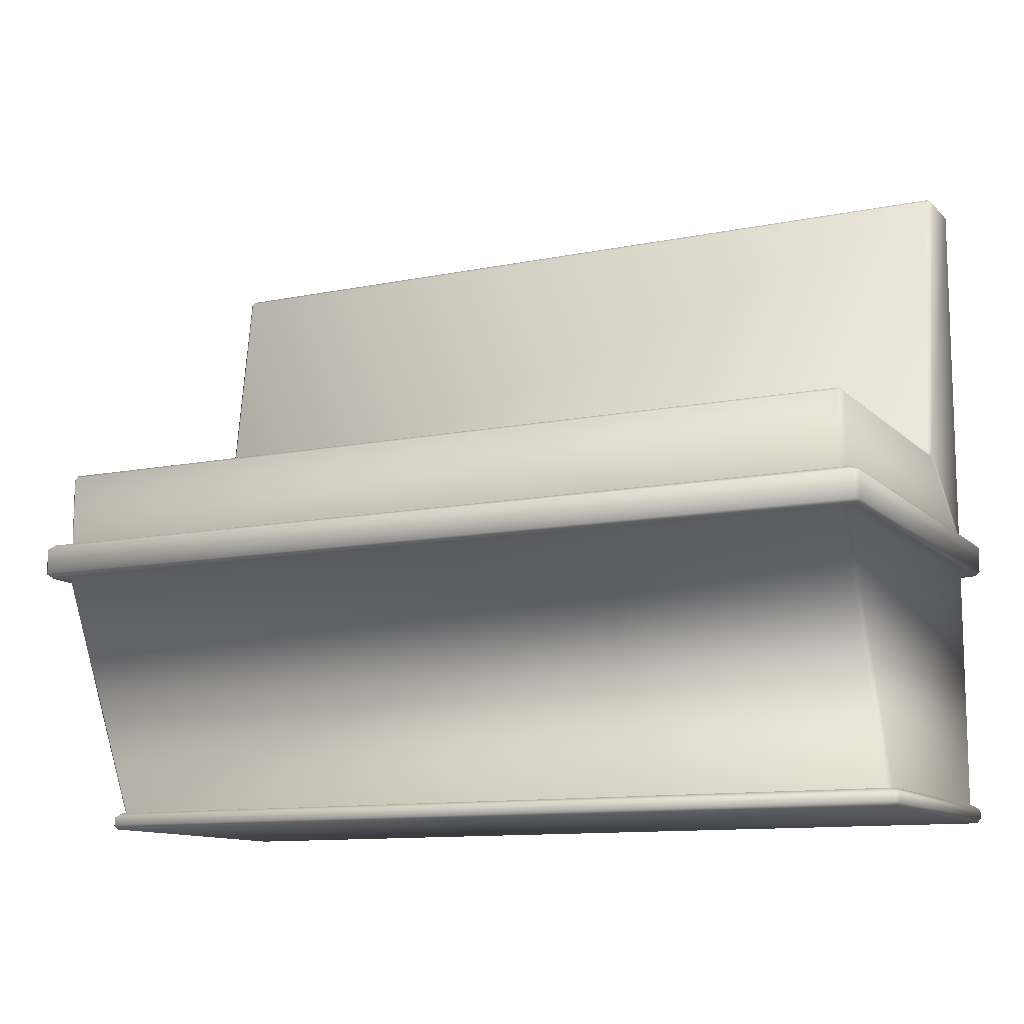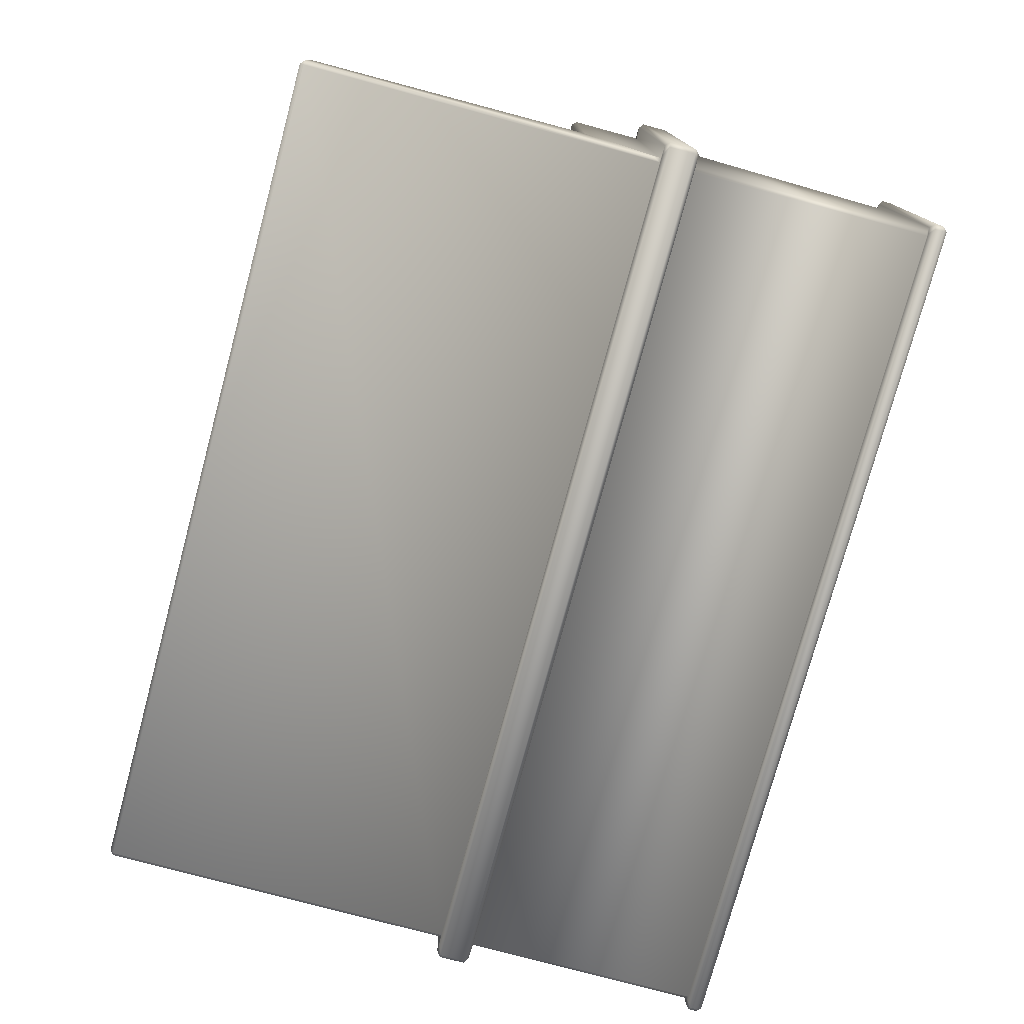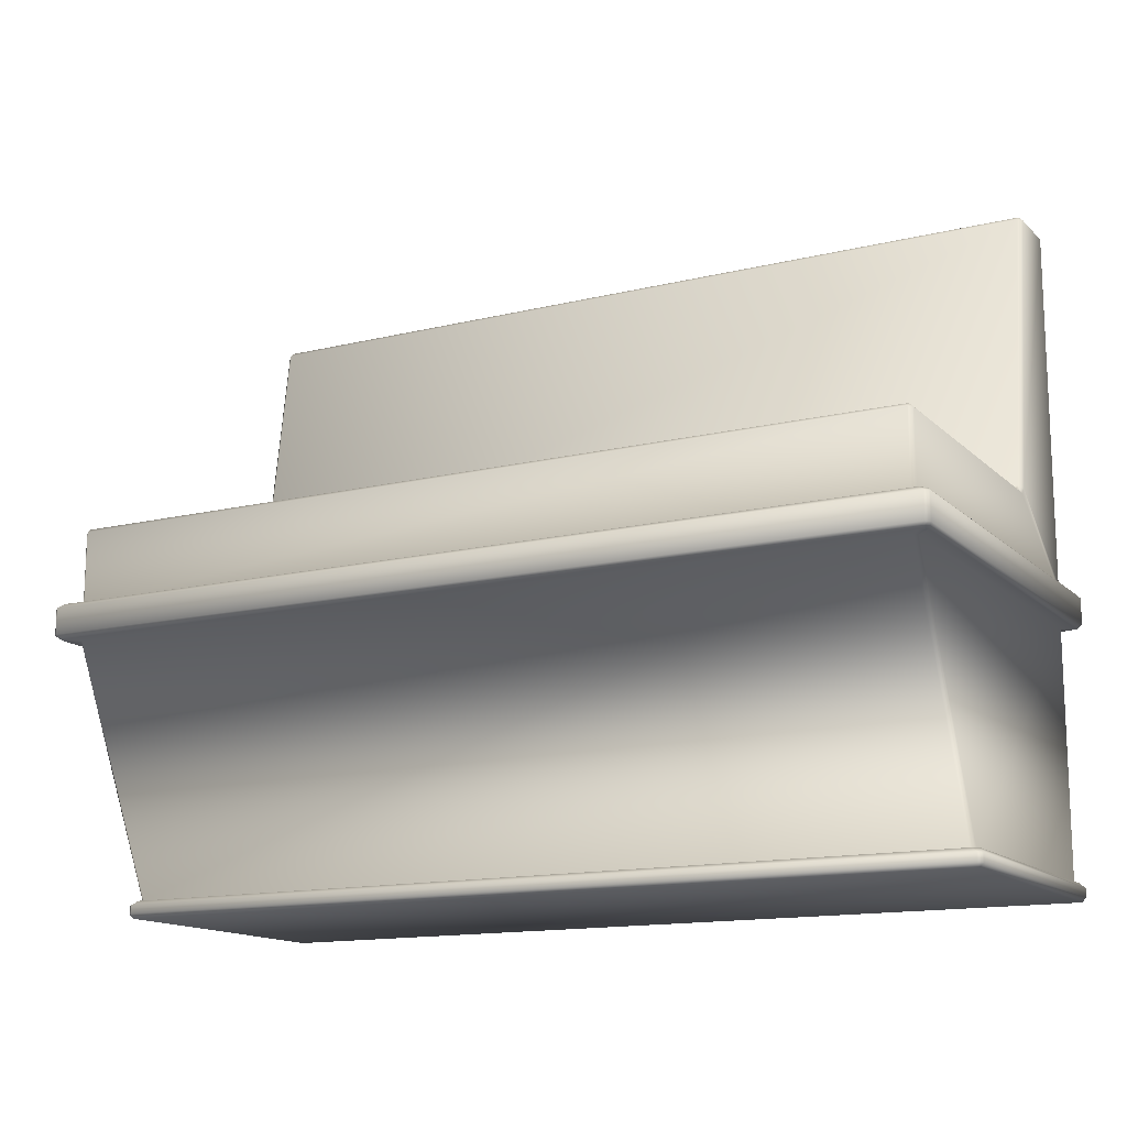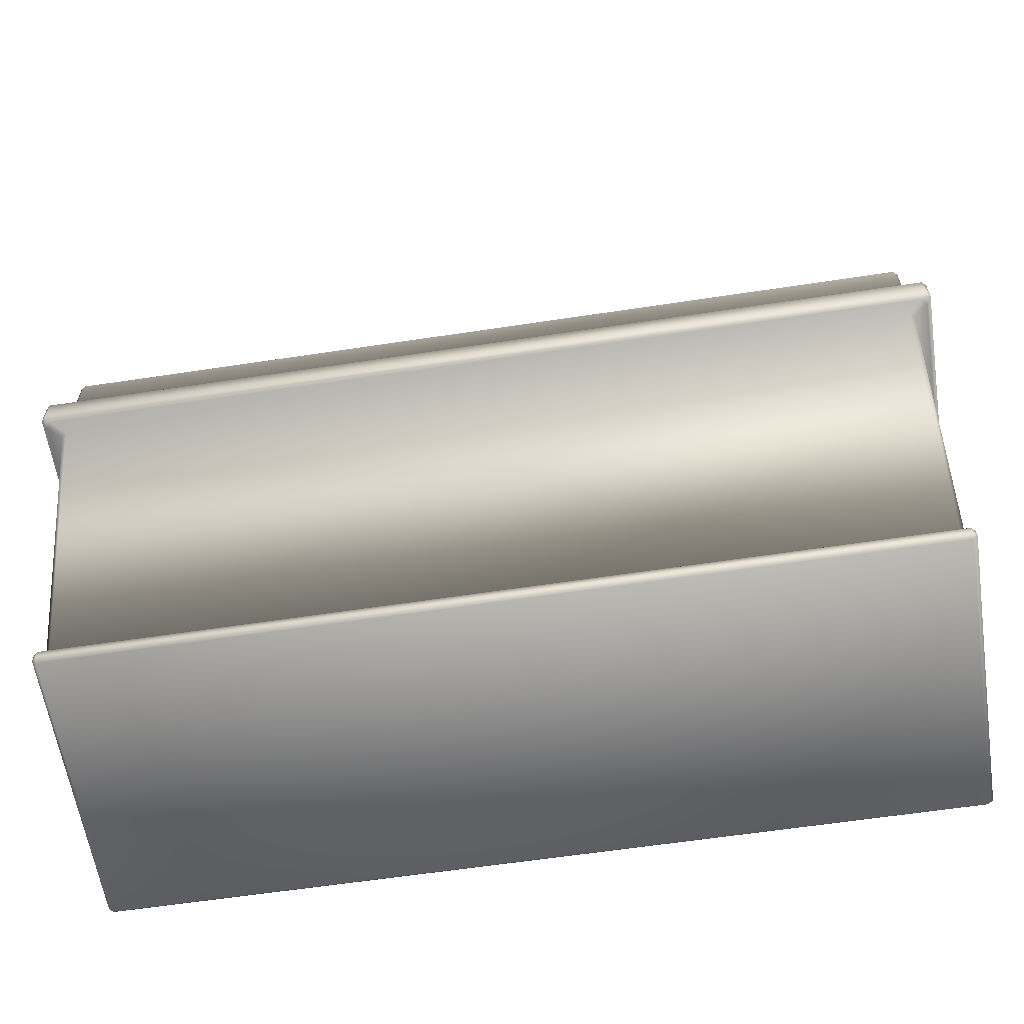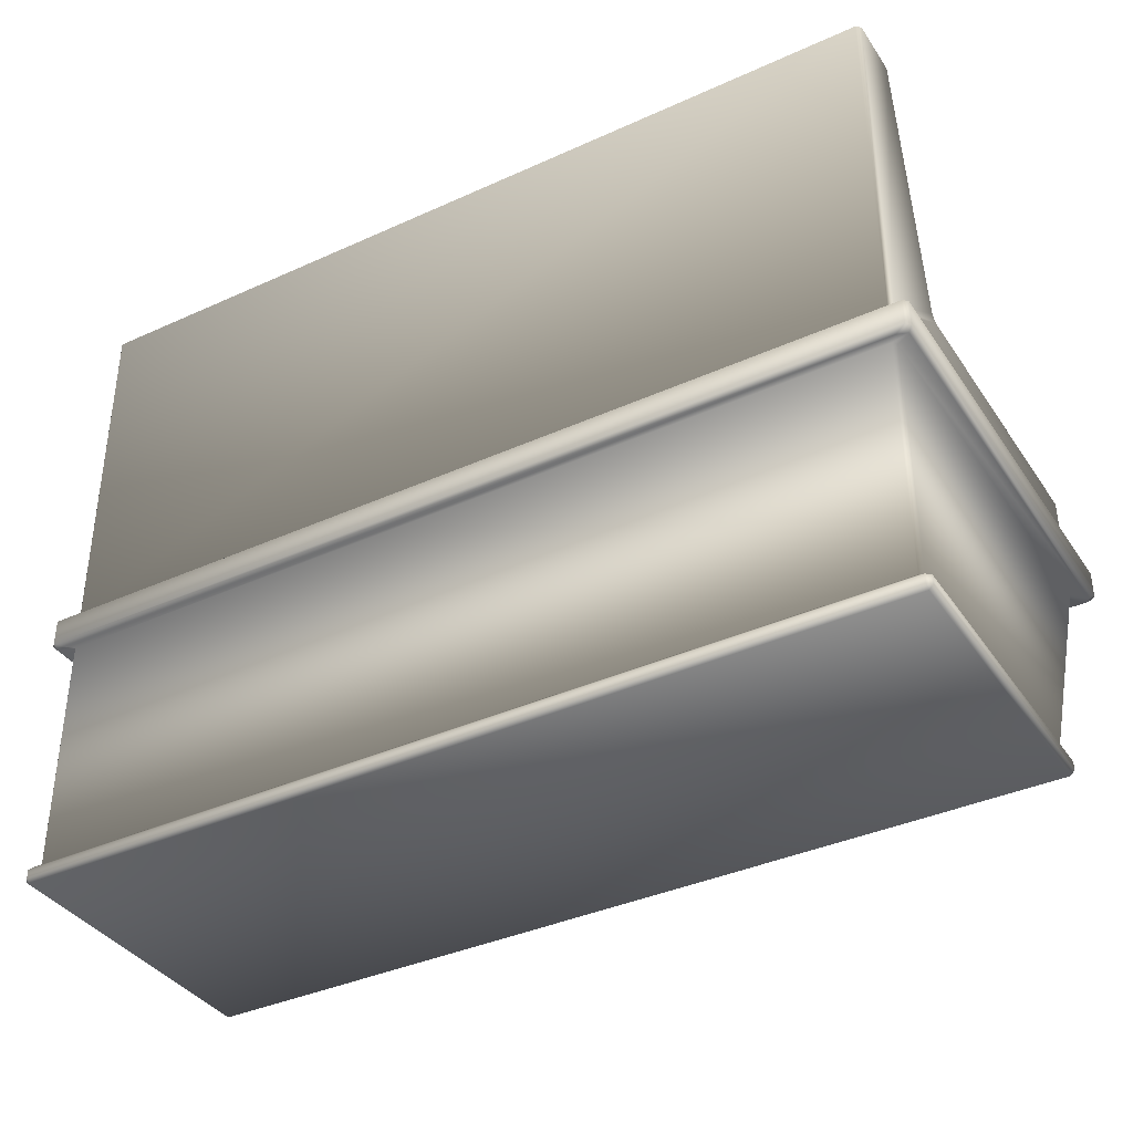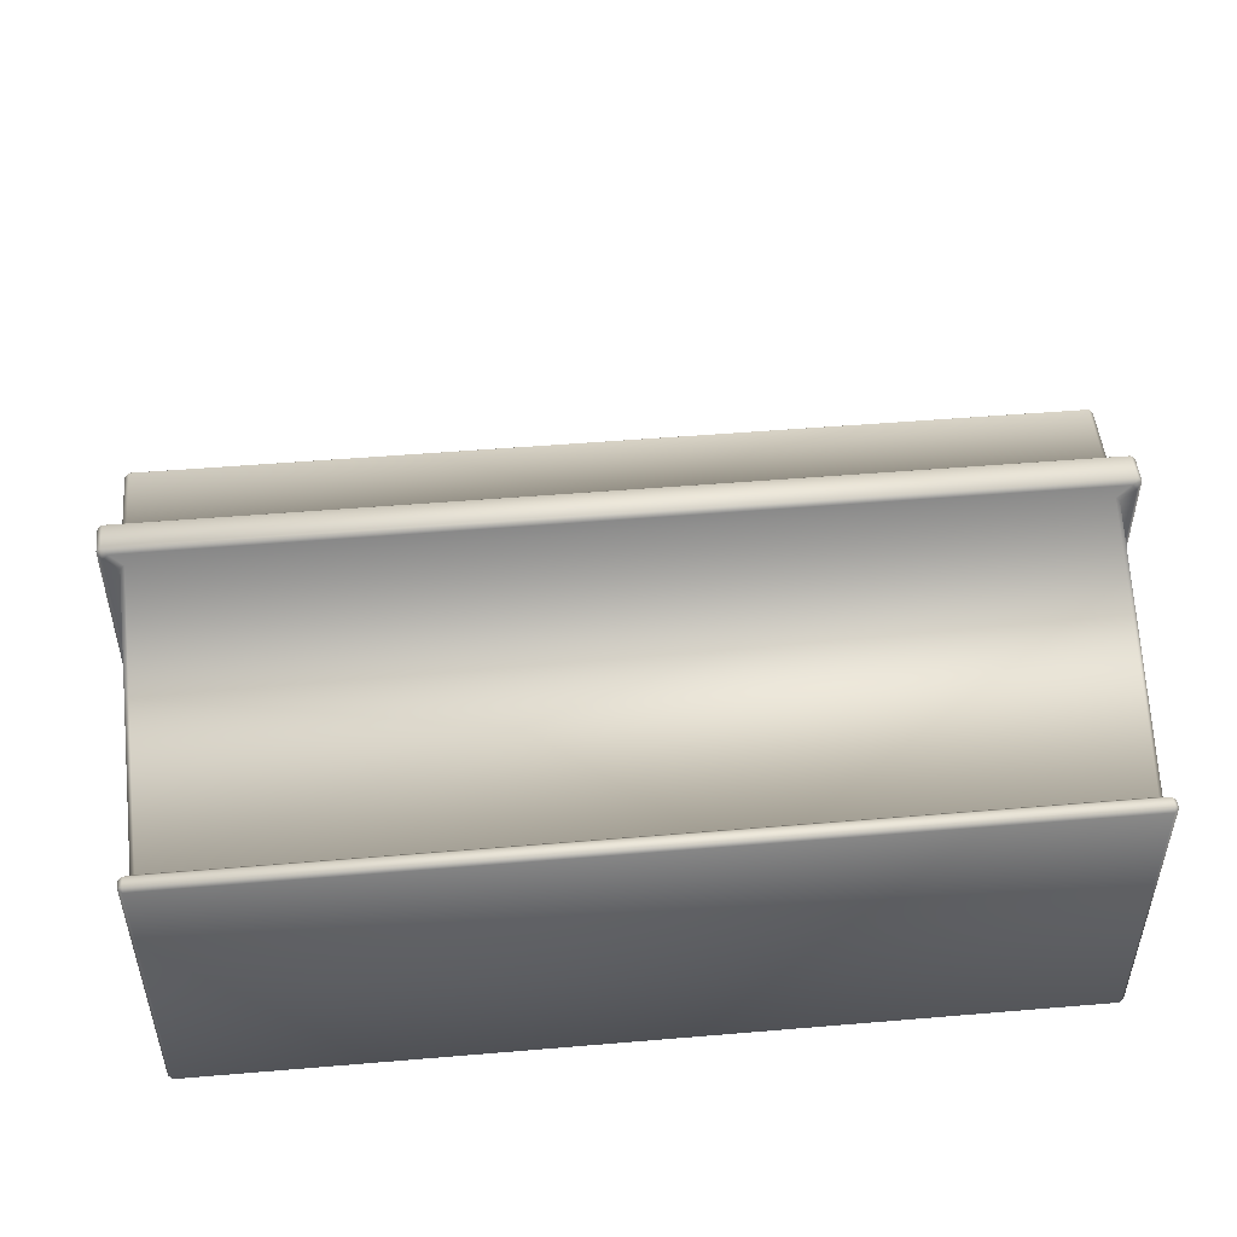
<metadata>
{"format":"obj","ext":"obj","renderer":"f3d","projection":"perspective","resolution":1024,"background":"white","views":[{"elev":-11.5,"azim":26.1,"up":"+Y"},{"elev":-76.9,"azim":-105.1,"up":"+Z"},{"elev":-14.3,"azim":28.1,"up":"+Y"},{"elev":-61.1,"azim":8.8,"up":"+Y"},{"elev":-37.7,"azim":-149.9,"up":"+Y"},{"elev":49.5,"azim":-5.3,"up":"+Z"}]}
</metadata>
<code>
v  4329 0.1366 2713
v  4329 0.1366 2368
v  5340 0.1366 2368
v  5340 0.1366 2713
v  4329 5.137 2718
v  5340 5.137 2718
v  5340 15.14 2718
v  4329 15.14 2718
v  5345 5.137 2713
v  5345 5.137 2368
v  5345 15.14 2368
v  5345 15.14 2713
v  5340 5.137 2363
v  4329 5.137 2363
v  4329 15.14 2363
v  5340 15.14 2363
v  4324 5.137 2368
v  4324 5.137 2713
v  4324 15.14 2713
v  4324 15.14 2368
v  4336 20.14 2713
v  5333 20.14 2713
v  5330 20.14 2708
v  4339 20.14 2708
v  5340 20.14 2706
v  5340 20.14 2374
v  5335 20.14 2377
v  5335 20.14 2703
v  5332 20.14 2368
v  4337 20.14 2368
v  4339 20.14 2372
v  5330 20.14 2372
v  4329 20.14 2374
v  4329 20.14 2706
v  4334 20.14 2703
v  4334 20.14 2377
v  5330 301.5 2840
v  4339 301.5 2840
v  5335 301.5 2377
v  5335 301.5 2835
v  4339 301.5 2372
v  5330 301.5 2372
v  4334 301.5 2835
v  4334 301.5 2377
v  4319 306.5 2862
v  5350 306.5 2862
v  5350 336.9 2862
v  4319 336.9 2862
v  5355 306.5 2857
v  5355 306.5 2363
v  5355 336.9 2363
v  5355 336.9 2857
v  5350 306.5 2358
v  4319 306.5 2358
v  4319 336.9 2358
v  5350 336.9 2358
v  4314 306.5 2363
v  4314 306.5 2857
v  4314 336.9 2857
v  4314 336.9 2363
v  4319 301.5 2849
v  4319 301.5 2368
v  4331 301.5 2363
v  5338 301.5 2363
v  5350 301.5 2368
v  5350 301.5 2849
v  5344 301.5 2857
v  4325 301.5 2857
v  4325 341.9 2857
v  5344 341.9 2857
v  5330 341.9 2840
v  4339 341.9 2840
v  5350 341.9 2849
v  5350 341.9 2368
v  5335 341.9 2377
v  5335 341.9 2835
v  5338 341.9 2363
v  4331 341.9 2363
v  4339 341.9 2372
v  5330 341.9 2372
v  4319 341.9 2368
v  4319 341.9 2849
v  4334 341.9 2835
v  4334 341.9 2377
v  4339 432.7 2835
v  5330 432.7 2835
v  5330 432.7 2500
v  4339 432.7 2500
v  5330 427.7 2840
v  4339 427.7 2840
v  5335 427.7 2497
v  5335 427.7 2835
v  5330 767.6 2441
v  5330 767.6 2377
v  4339 767.6 2377
v  4339 767.6 2441
v  4334 427.7 2835
v  4334 427.7 2497
v  4339 762.6 2372
v  5330 762.6 2372
v  4334 351.8 2377
v  4334 435 2490
v  4334 762.6 2442
v  4334 762.6 2377
v  4339 437.7 2494
v  5330 437.7 2494
v  5330 762.7 2447
v  4339 762.7 2447
v  5335 435 2490
v  5335 351.8 2377
v  5335 762.6 2377
v  5335 762.6 2442
o Box022
g Box022
f 1 2 3 4
f 5 6 7 8
f 9 10 11 12
f 13 14 15 16
f 17 18 19 20
f 21 22 23 24
f 25 26 27 28
f 29 30 31 32
f 33 34 35 36
f 5 18 1
f 4 9 6
f 17 14 2
f 3 13 10
f 8 21 34 19
f 12 25 22 7
f 20 33 30 15
f 16 29 26 11
f 1 18 17 2
f 2 14 13 3
f 3 10 9 4
f 4 6 5 1
f 21 8 7 22
f 25 12 11 26
f 29 16 15 30
f 33 20 19 34
f 6 9 12 7
f 8 19 18 5
f 10 13 16 11
f 14 17 20 15
f 34 21 24 35
f 22 25 28 23
f 26 29 32 27
f 30 33 36 31
f 24 23 37 38
f 28 27 39 40
f 32 31 41 42
f 36 35 43 44
f 23 28 40 37
f 38 43 35 24
f 27 32 42 39
f 31 36 44 41
f 45 46 47 48
f 49 50 51 52
f 53 54 55 56
f 57 58 59 60
f 61 62 44 43
f 63 64 42 41
f 65 66 40 39
f 67 68 38 37
f 69 70 71 72
f 73 74 75 76
f 77 78 79 80
f 81 82 83 84
f 45 58 61 68
f 67 66 49 46
f 57 54 63 62
f 65 64 53 50
f 48 69 82 59
f 52 73 70 47
f 60 81 78 55
f 56 77 74 51
f 61 58 57 62
f 63 54 53 64
f 65 50 49 66
f 67 46 45 68
f 69 48 47 70
f 73 52 51 74
f 77 56 55 78
f 81 60 59 82
f 46 49 52 47
f 48 59 58 45
f 50 53 56 51
f 54 57 60 55
f 68 61 43 38
f 62 63 41 44
f 64 65 39 42
f 66 67 37 40
f 82 69 72 83
f 70 73 76 71
f 74 77 80 75
f 78 81 84 79
f 85 86 87 88
f 72 71 89 90
f 76 75 91 92
f 93 94 95 96
f 84 83 97 98
f 80 79 99 100
f 101 102 103 104
f 105 106 107 108
f 109 110 111 112
f 84 101 79
f 90 85 97
f 92 86 89
f 80 110 75
f 91 109 106 87
f 98 88 105 102
f 100 94 111
f 104 95 99
f 108 96 103
f 112 93 107
f 85 90 89 86
f 86 92 91 87
f 71 76 92 89
f 90 97 83 72
f 109 91 75 110
f 88 98 97 85
f 105 88 87 106
f 101 84 98 102
f 94 100 99 95
f 95 104 103 96
f 96 108 107 93
f 93 112 111 94
f 110 80 100 111
f 79 101 104 99
f 102 105 108 103
f 106 109 112 107

</code>
